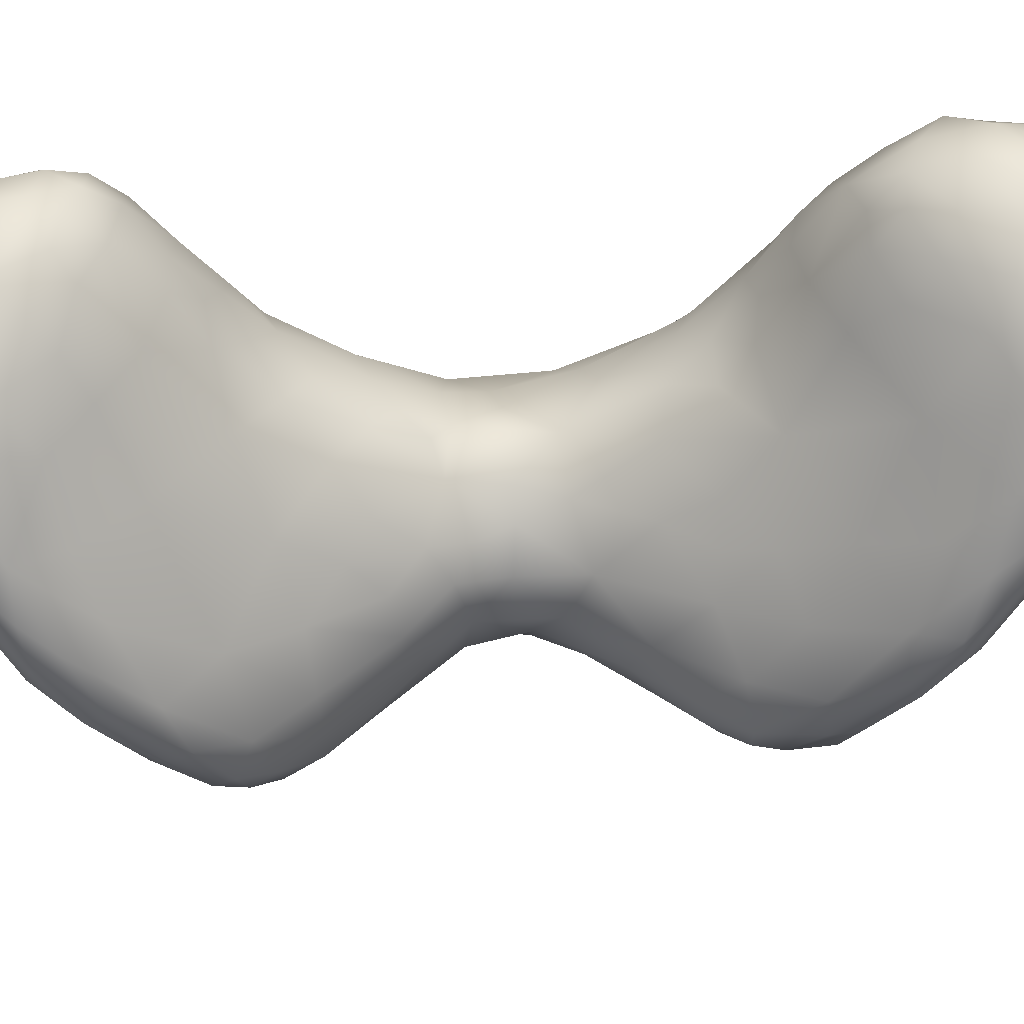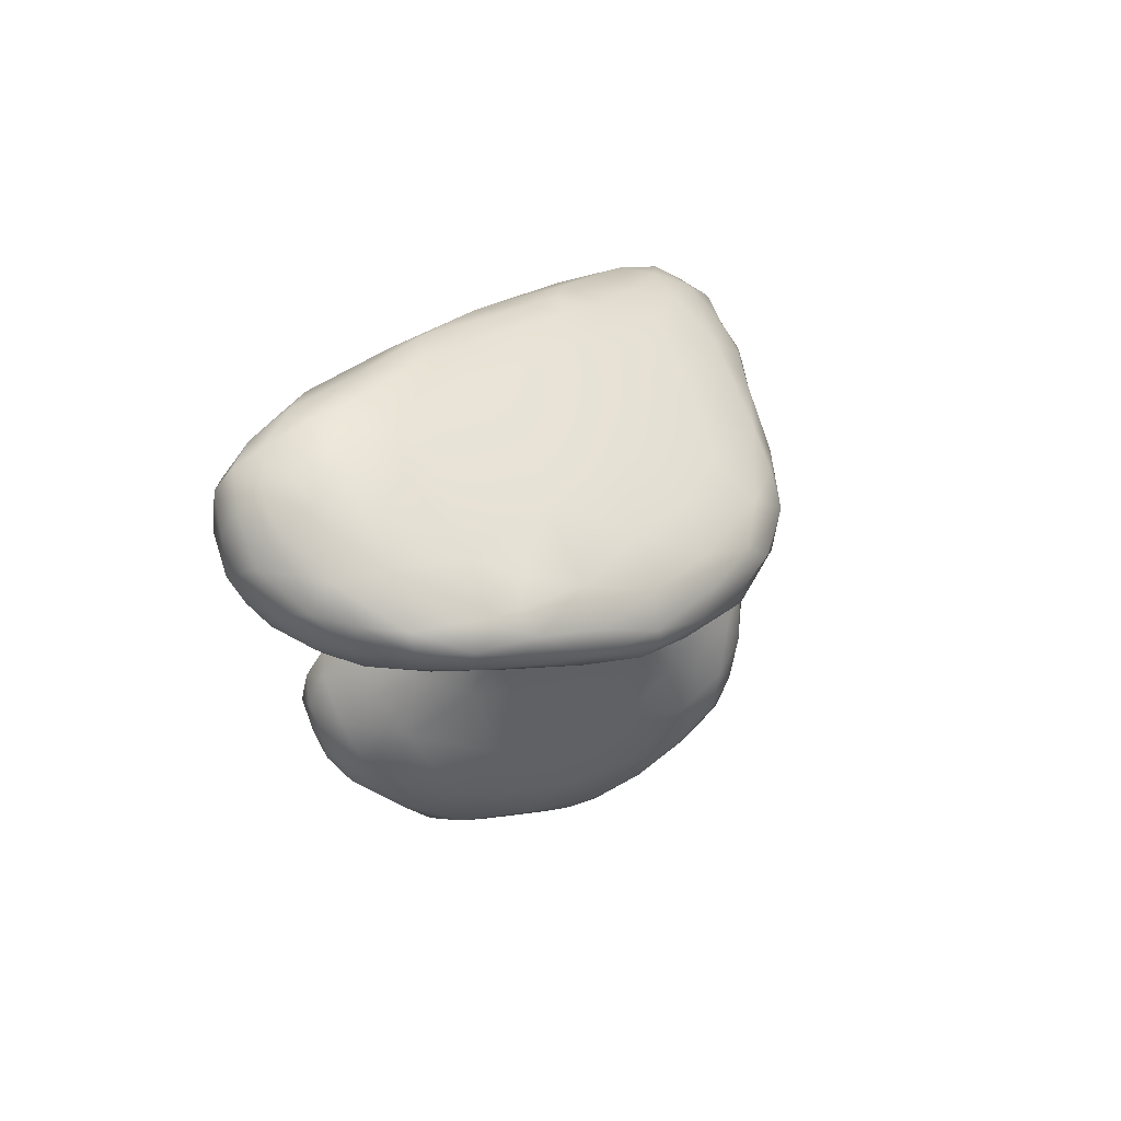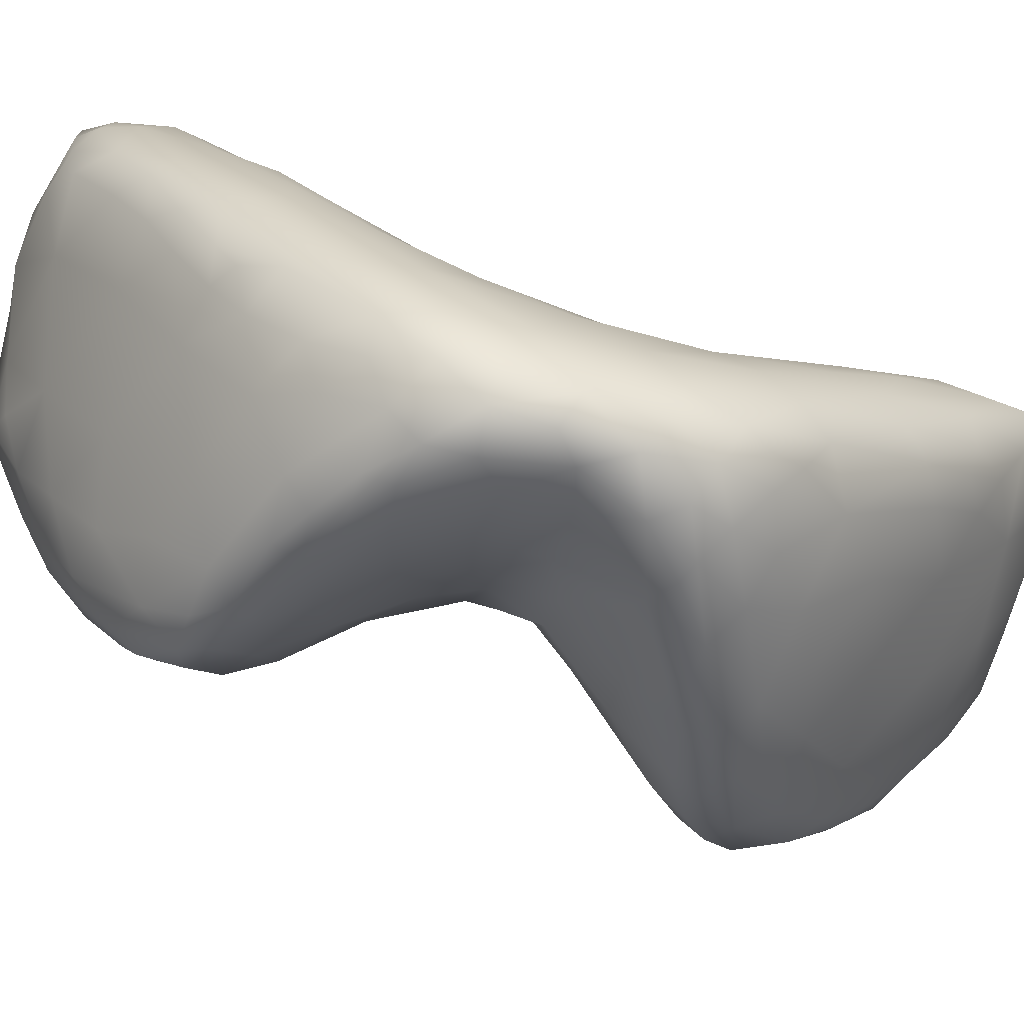
<metadata>
{"format":"obj","ext":"obj","renderer":"f3d","projection":"perspective","resolution":1024,"background":"white","views":[{"elev":59.5,"azim":-94.1,"up":"+Y"},{"elev":74.2,"azim":-133.8,"up":"+Z"},{"elev":-78.6,"azim":71.9,"up":"+Y"}]}
</metadata>
<code>
v 8009 3253 5015
v 7870 3285 5008
v 7951 3323 4997
v 8061 3327 4997
v 8130 3256 5018
v 8171 3323 5015
v 7869 3336 5004
v 7991 3370 4999
v 7930 3392 5014
v 8097 3377 5009
v 8055 3421 5025
v 7887 3203 5041
v 7812 3218 5045
v 7813 3280 5036
v 8189 3229 5039
v 8223 3274 5043
v 8221 3356 5042
v 7836 3337 5044
v 7904 3404 5040
v 8156 3391 5033
v 7972 3428 5042
v 8139 3439 5060
v 7844 3129 5084
v 7965 3153 5065
v 8095 3135 5080
v 7753 3207 5080
v 8246 3232 5075
v 8241 3302 5060
v 7858 3372 5080
v 8197 3402 5059
v 8051 3455 5073
v 7766 3141 5097
v 8208 3163 5093
v 7765 3253 5086
v 8236 3358 5092
v 7948 3428 5080
v 8133 3462 5099
v 8176 3074 5127
v 8135 3017 5152
v 7715 3131 5124
v 7711 3174 5134
v 7777 3275 5125
v 8253 3197 5156
v 8190 3428 5112
v 7912 3406 5123
v 8037 3466 5127
v 8099 3470 5127
v 8052 2972 5178
v 7911 3036 5144
v 7783 3047 5149
v 8180 2982 5187
v 8211 3027 5180
v 7732 3075 5144
v 8236 3073 5190
v 7735 3220 5126
v 7874 3341 5172
v 8229 3393 5168
v 7682 3080 5182
v 7702 3049 5178
v 7713 3183 5172
v 8252 3226 5216
v 7965 3409 5197
v 7994 3441 5157
v 8199 3433 5182
v 8148 3456 5167
v 8140 2915 5225
v 7723 2990 5204
v 8259 3048 5293
v 7804 3265 5191
v 8094 3468 5167
v 7802 2941 5219
v 7947 2890 5239
v 7682 2973 5245
v 7680 3099 5212
v 7749 3190 5222
v 8214 3402 5227
v 8071 3458 5195
v 8051 2835 5278
v 8189 2905 5256
v 7664 3007 5267
v 8221 2910 5291
v 8244 2951 5322
v 8036 3433 5218
v 7745 2885 5274
v 7665 3022 5299
v 7692 3085 5272
v 7865 3252 5272
v 7934 3353 5229
v 8237 3301 5248
v 8170 3435 5224
v 8121 3452 5204
v 7939 2778 5321
v 7663 2933 5315
v 8000 3350 5278
v 8220 3347 5267
v 8106 3416 5250
v 7849 2828 5295
v 8124 2761 5349
v 8195 2758 5394
v 7714 2853 5334
v 8252 3025 5366
v 7754 3090 5343
v 8228 3251 5300
v 8182 3384 5263
v 7790 2806 5330
v 7662 2948 5343
v 8237 3146 5334
v 7874 3135 5408
v 8083 3347 5310
v 8010 2724 5369
v 8168 2697 5422
v 7791 2769 5368
v 7678 2889 5356
v 8216 3195 5349
v 7961 3231 5369
v 8195 3289 5318
v 8141 3335 5309
v 7890 2736 5374
v 7766 2775 5390
v 7710 2839 5393
v 8250 2940 5394
v 7692 2985 5367
v 8047 3279 5354
v 8106 3294 5346
v 8073 2665 5424
v 7849 2718 5413
v 8227 2770 5440
v 8207 3116 5404
v 8190 3204 5370
v 8149 3249 5362
v 8007 2657 5437
v 7954 2654 5466
v 8141 2655 5450
v 7772 2781 5440
v 7690 2904 5393
v 7746 2982 5443
v 7804 3050 5435
v 7869 3078 5487
v 8092 3227 5392
v 8027 3200 5428
v 7901 2675 5470
v 7839 2725 5450
v 8179 2659 5468
v 7734 2846 5445
v 8240 2812 5486
v 8224 3002 5486
v 7967 3148 5478
v 8149 3159 5422
v 8094 2616 5486
v 8199 2657 5502
v 7810 2816 5523
v 7732 2912 5447
v 8238 2869 5539
v 8179 3054 5513
v 7850 3029 5535
v 7919 3095 5523
v 8082 3157 5463
v 8048 2607 5511
v 8157 2608 5524
v 7906 2676 5500
v 7871 2749 5531
v 7822 2975 5549
v 8115 3093 5533
v 8028 3127 5525
v 8021 2610 5522
v 7987 2639 5546
v 8218 2669 5581
v 7780 2867 5510
v 8064 3101 5560
v 8109 2590 5540
v 7946 2696 5572
v 7794 2920 5523
v 7903 3046 5583
v 8076 2595 5578
v 8185 2610 5578
v 7828 2886 5574
v 8233 2724 5624
v 8228 2884 5656
v 7829 2929 5576
v 8194 2964 5625
v 7876 3000 5615
v 8131 3031 5614
v 8145 2587 5610
v 8031 3086 5597
v 8056 2617 5652
v 7987 2687 5653
v 7929 2748 5616
v 7882 2827 5625
v 8238 2781 5711
v 7862 2930 5635
v 8062 3065 5623
v 7980 3072 5610
v 8110 2585 5668
v 8154 2991 5675
v 7917 3027 5645
v 8146 2570 5700
v 8187 2598 5684
v 8218 2652 5664
v 7935 2761 5672
v 7874 2874 5713
v 8197 2965 5760
v 8105 3030 5688
v 8089 2580 5769
v 8057 2606 5732
v 7994 2655 5743
v 7908 2805 5702
v 8220 2925 5761
v 7855 2939 5749
v 7889 2988 5687
v 8160 3021 5789
v 7936 3032 5692
v 7979 3053 5692
v 8034 3077 5750
v 8145 2575 5779
v 8223 2679 5749
v 7936 2738 5729
v 7875 2800 5775
v 7874 3007 5782
v 8114 3068 5808
v 7953 3057 5760
v 8193 2606 5771
v 8238 2770 5807
v 8238 2855 5817
v 7810 2884 5820
v 8150 3070 5858
v 7973 2640 5832
v 8212 2667 5851
v 7903 2726 5808
v 7798 2956 5849
v 8236 2957 5897
v 8210 3027 5900
v 7983 3125 5867
v 8084 2582 5830
v 8172 2610 5841
v 7809 2808 5857
v 7741 2923 5894
v 7902 3074 5863
v 8029 2604 5841
v 8052 3142 5884
v 8090 3120 5865
v 8104 2607 5875
v 7975 2628 5881
v 8236 2787 5885
v 7733 2878 5904
v 7806 3038 5920
v 8183 3093 5922
v 8137 3122 5901
v 7903 3118 5931
v 8026 2616 5881
v 8187 2675 5916
v 7848 2734 5884
v 7855 3082 5928
v 8145 2642 5910
v 7964 2644 5919
v 7904 2678 5912
v 8220 2777 5965
v 7750 2810 5932
v 7689 2926 5961
v 7730 2982 5952
v 7938 3194 6002
v 8024 3174 5939
v 8089 2660 5951
v 7806 2746 5937
v 8190 2789 6031
v 7697 2876 5961
v 8249 2908 5957
v 8092 3172 5937
v 7989 2671 5959
v 7910 2682 5950
v 8130 2711 5984
v 7813 2736 5972
v 7749 2787 5973
v 8254 3002 6017
v 8218 3090 5975
v 8238 3094 6009
v 7832 3115 5991
v 8164 3193 5984
v 8053 3215 5981
v 7849 2739 6009
v 7731 2803 6019
v 8247 2945 6061
v 7698 2853 6005
v 7669 2949 6045
v 7685 3008 6041
v 7751 3070 6021
v 8212 3200 6024
v 8109 3230 5992
v 8050 2734 6021
v 7781 2771 6015
v 8222 2938 6126
v 8188 3285 6044
v 8076 3301 6040
v 8144 3281 6029
v 7936 2782 6058
v 7688 2881 6065
v 7675 2943 6087
v 8257 3104 6083
v 7994 3314 6073
v 8126 2787 6056
v 7757 2834 6072
v 8169 2828 6083
v 7709 2900 6100
v 8177 2872 6115
v 8255 3016 6057
v 7709 3121 6127
v 7804 3164 6076
v 7884 3297 6146
v 8054 3388 6100
v 8165 3364 6089
v 8209 3313 6083
v 8105 3394 6101
v 7838 2839 6092
v 7675 3058 6128
v 8242 3243 6120
v 7987 3376 6129
v 8059 2854 6119
v 8134 2846 6106
v 7673 3027 6145
v 8215 3364 6140
v 8123 3438 6144
v 8180 3421 6168
v 8076 3431 6139
v 7732 2968 6169
v 7695 2986 6148
v 8255 3145 6166
v 7689 3131 6185
v 7772 3211 6162
v 7928 3395 6212
v 8015 3422 6168
v 7915 2941 6177
v 8149 2922 6162
v 7806 2928 6154
v 7731 3200 6212
v 8224 3405 6205
v 8056 3452 6193
v 8194 2961 6174
v 8240 3352 6202
v 8121 3459 6225
v 8212 3042 6226
v 8237 3081 6202
v 7683 3099 6186
v 7791 3279 6238
v 8251 3289 6237
v 7972 3438 6243
v 8076 2994 6219
v 8164 2995 6209
v 7696 3094 6210
v 7715 3168 6236
v 7851 3355 6263
v 8234 3379 6259
v 8189 3432 6254
v 8119 3463 6292
v 8040 3463 6258
v 7805 3028 6226
v 8170 3074 6263
v 7735 3063 6223
v 7755 3244 6274
v 7911 3414 6285
v 8081 3467 6274
v 7913 3094 6278
v 7736 3154 6265
v 8244 3217 6272
v 7749 3213 6287
v 8206 3401 6324
v 7978 3448 6290
v 8064 3164 6321
v 7795 3140 6286
v 7804 3318 6312
v 7864 3380 6317
v 8156 3434 6322
v 8033 3455 6314
v 8168 3183 6329
v 8211 3160 6287
v 7777 3230 6320
v 7777 3265 6310
v 8229 3323 6315
v 7929 3417 6333
v 7817 3231 6344
v 7847 3191 6326
v 8129 3247 6364
v 8022 3276 6379
v 8223 3254 6324
v 7813 3310 6349
v 7862 3365 6349
v 8082 3435 6353
v 8186 3251 6348
v 8201 3368 6357
v 8151 3403 6358
v 7990 3424 6356
v 7908 3229 6348
v 7842 3285 6360
v 8195 3320 6357
v 7883 3352 6374
v 7935 3393 6362
v 8085 3327 6383
v 7958 3314 6375
v 8145 3366 6370
v 8000 3381 6371
v 8094 3383 6366
g grp1
f 1 2 3
f 4 1 3
f 5 1 4
f 6 5 4
f 2 7 3
f 3 7 8
f 8 7 9
f 4 3 8
f 10 4 8
f 10 6 4
f 11 8 9
f 10 8 11
f 1 12 2
f 2 13 14
f 12 13 2
f 15 5 6
f 6 16 15
f 2 14 7
f 16 6 17
f 7 14 18
f 7 18 9
f 18 19 9
f 10 20 6
f 17 6 20
f 21 9 19
f 9 21 11
f 11 20 10
f 20 11 22
f 23 12 24
f 12 1 24
f 5 15 25
f 12 23 13
f 5 25 1
f 14 13 26
f 27 16 28
f 16 17 28
f 29 19 18
f 17 20 30
f 11 21 31
f 22 11 31
f 13 32 26
f 32 13 23
f 15 33 25
f 16 33 15
f 16 27 33
f 26 34 14
f 14 34 18
f 28 17 35
f 17 30 35
f 19 29 36
f 21 19 36
f 30 20 22
f 21 36 31
f 22 31 37
f 25 38 39
f 25 24 1
f 38 25 33
f 26 32 40
f 41 26 40
f 34 26 41
f 42 18 34
f 27 28 43
f 18 42 29
f 28 35 43
f 44 35 30
f 29 45 36
f 44 30 22
f 31 36 46
f 44 22 37
f 37 31 47
f 48 25 39
f 49 50 23
f 25 49 24
f 51 38 52
f 50 53 32
f 23 50 32
f 49 23 24
f 52 38 33
f 54 52 33
f 32 53 40
f 33 27 54
f 54 27 43
f 55 34 41
f 55 42 34
f 42 56 29
f 29 56 45
f 44 57 35
f 31 46 47
f 39 38 51
f 48 49 25
f 58 40 59
f 53 59 40
f 58 41 40
f 60 55 41
f 43 35 61
f 61 35 57
f 45 62 63
f 45 63 36
f 64 57 44
f 36 63 46
f 44 37 65
f 37 47 65
f 48 39 66
f 59 53 67
f 67 53 50
f 42 55 60
f 68 43 61
f 42 69 56
f 56 62 45
f 44 65 64
f 47 46 70
f 47 70 65
f 71 49 72
f 72 49 48
f 67 50 71
f 51 66 39
f 49 71 50
f 59 73 58
f 58 74 41
f 74 60 41
f 75 42 60
f 42 75 69
f 76 57 64
f 63 77 46
f 46 77 70
f 48 66 78
f 66 51 79
f 79 51 52
f 67 73 59
f 73 80 58
f 81 52 54
f 80 74 58
f 82 54 43
f 62 83 63
f 77 63 83
f 72 48 78
f 84 67 71
f 81 54 82
f 80 85 74
f 74 86 60
f 60 86 75
f 69 87 56
f 87 88 56
f 61 57 89
f 56 88 62
f 57 76 89
f 64 90 76
f 77 91 70
f 70 91 65
f 64 65 90
f 65 91 90
f 92 72 78
f 84 73 67
f 79 52 81
f 80 73 93
f 88 94 62
f 76 95 89
f 94 83 62
f 91 77 96
f 77 83 96
f 97 72 92
f 97 84 71
f 72 97 71
f 98 78 66
f 66 79 98
f 79 99 98
f 84 100 73
f 73 100 93
f 82 43 68
f 85 86 74
f 101 68 61
f 86 102 75
f 75 87 69
f 95 103 89
f 76 104 95
f 76 90 104
f 91 96 90
f 105 100 84
f 105 84 97
f 79 81 99
f 80 106 85
f 101 61 107
f 102 108 87
f 87 75 102
f 89 107 61
f 103 107 89
f 87 94 88
f 94 109 96
f 96 83 94
f 104 90 96
f 78 110 92
f 98 99 111
f 112 100 105
f 93 100 113
f 93 106 80
f 103 114 107
f 115 94 87
f 116 114 103
f 103 95 116
f 116 104 117
f 116 95 104
f 109 117 96
f 104 96 117
f 112 105 118
f 110 118 92
f 92 118 97
f 118 105 97
f 78 98 110
f 119 100 112
f 120 100 119
f 100 120 113
f 93 113 106
f 121 68 101
f 102 86 122
f 122 86 85
f 108 115 87
f 94 123 109
f 109 124 117
f 125 110 98
f 126 112 118
f 127 81 82
f 82 68 121
f 106 122 85
f 107 114 128
f 129 114 116
f 116 130 129
f 115 123 94
f 116 117 130
f 124 109 123
f 130 117 124
f 118 110 131
f 126 118 132
f 131 132 118
f 98 111 133
f 119 112 126
f 127 99 81
f 119 134 120
f 120 135 113
f 136 137 102
f 102 137 108
f 108 137 138
f 123 139 124
f 140 139 123
f 124 139 130
f 125 131 110
f 126 141 142
f 141 126 132
f 125 98 133
f 126 142 119
f 111 99 143
f 144 120 134
f 127 82 145
f 145 82 121
f 120 144 135
f 113 135 106
f 122 136 102
f 107 146 101
f 107 128 146
f 128 114 129
f 108 147 115
f 129 130 148
f 148 130 139
f 115 140 123
f 131 125 149
f 125 133 149
f 133 111 143
f 143 99 150
f 119 142 134
f 150 99 127
f 151 144 134
f 135 122 106
f 122 135 152
f 121 101 153
f 122 152 136
f 154 146 128
f 137 155 138
f 128 148 154
f 156 108 138
f 128 129 148
f 115 147 140
f 140 157 139
f 131 149 158
f 132 131 158
f 133 143 159
f 141 160 142
f 142 160 161
f 161 134 142
f 144 152 135
f 101 146 153
f 136 162 137
f 154 148 163
f 108 156 147
f 148 157 163
f 148 139 157
f 140 164 157
f 147 164 140
f 132 158 165
f 159 149 133
f 132 166 141
f 166 132 165
f 143 150 159
f 150 127 167
f 167 127 145
f 161 151 134
f 151 168 144
f 145 121 153
f 152 144 168
f 137 162 155
f 164 169 157
f 163 157 169
f 158 149 170
f 170 149 159
f 166 160 141
f 166 171 160
f 172 152 168
f 136 172 162
f 136 152 172
f 138 155 173
f 138 173 156
f 158 170 174
f 165 158 174
f 159 150 175
f 171 161 160
f 151 176 168
f 145 153 177
f 146 178 153
f 172 179 162
f 146 154 180
f 162 181 155
f 154 182 180
f 154 163 182
f 159 183 170
f 175 183 159
f 165 174 166
f 167 145 177
f 172 168 176
f 155 181 173
f 169 164 184
f 170 183 174
f 185 166 174
f 167 175 150
f 166 186 171
f 171 187 161
f 161 188 151
f 161 187 188
f 188 176 151
f 177 153 189
f 179 172 176
f 146 180 178
f 179 190 162
f 190 181 162
f 169 191 163
f 191 182 163
f 173 192 156
f 156 192 147
f 147 192 164
f 192 184 164
f 183 193 174
f 166 185 186
f 171 186 187
f 176 190 179
f 180 182 194
f 181 195 173
f 184 191 169
f 183 196 193
f 197 183 175
f 193 185 174
f 197 175 167
f 198 197 167
f 198 167 177
f 189 153 178
f 188 190 176
f 195 192 173
f 183 197 196
f 187 186 199
f 188 187 199
f 190 188 200
f 180 194 201
f 191 202 182
f 194 182 202
f 184 192 191
f 193 203 204
f 185 193 204
f 186 185 205
f 206 188 199
f 188 206 200
f 178 180 207
f 207 180 201
f 200 208 190
f 209 181 190
f 210 201 194
f 181 209 195
f 195 209 211
f 195 211 192
f 192 211 212
f 192 213 191
f 212 213 192
f 191 213 202
f 193 196 203
f 196 197 214
f 197 198 215
f 185 204 205
f 186 205 216
f 199 186 216
f 199 216 206
f 206 217 200
f 190 208 209
f 208 218 209
f 210 194 202
f 210 202 219
f 212 211 220
f 202 213 219
f 213 212 220
f 196 214 203
f 215 221 197
f 198 177 215
f 177 189 215
f 215 189 222
f 206 216 217
f 189 178 223
f 200 217 224
f 208 200 224
f 211 209 218
f 218 220 211
f 225 210 219
f 214 197 221
f 205 204 226
f 227 221 215
f 205 228 216
f 222 189 223
f 178 207 223
f 229 208 224
f 207 201 230
f 210 231 201
f 213 220 232
f 214 233 203
f 214 221 234
f 226 204 203
f 221 227 234
f 205 226 228
f 216 228 217
f 228 235 217
f 224 217 235
f 224 236 229
f 218 208 229
f 218 237 220
f 237 232 220
f 203 233 238
f 203 238 226
f 232 239 213
f 239 240 213
f 213 240 219
f 214 241 233
f 214 234 241
f 238 242 226
f 227 215 243
f 215 222 243
f 244 224 235
f 244 236 224
f 223 207 230
f 201 231 230
f 245 237 218
f 210 225 246
f 246 231 210
f 247 225 219
f 219 240 247
f 232 237 248
f 233 249 238
f 238 249 242
f 250 234 227
f 228 226 251
f 251 235 228
f 229 245 218
f 237 245 252
f 246 225 247
f 233 241 249
f 234 253 241
f 242 249 254
f 234 250 253
f 251 226 255
f 255 226 242
f 256 250 227
f 251 257 235
f 222 223 243
f 257 244 235
f 236 244 258
f 236 258 259
f 236 259 229
f 248 237 252
f 260 232 248
f 260 261 232
f 232 261 239
f 253 262 241
f 254 255 242
f 251 255 263
f 264 250 256
f 227 243 256
f 263 257 251
f 257 265 244
f 258 244 265
f 266 223 230
f 229 259 245
f 247 240 267
f 254 249 268
f 268 249 241
f 262 268 241
f 254 269 255
f 270 253 250
f 263 255 271
f 250 264 270
f 263 271 272
f 263 272 257
f 266 243 223
f 266 230 273
f 231 274 275
f 231 275 230
f 246 274 231
f 252 245 276
f 246 247 277
f 260 278 261
f 239 267 240
f 261 267 239
f 269 254 268
f 262 253 270
f 255 269 271
f 269 279 271
f 280 272 271
f 256 243 281
f 257 272 282
f 243 266 281
f 265 257 282
f 265 283 258
f 273 230 275
f 258 284 259
f 245 259 285
f 248 252 276
f 248 276 260
f 246 277 286
f 246 286 274
f 247 267 277
f 287 277 267
f 267 261 278
f 279 269 268
f 262 288 268
f 279 289 271
f 289 280 271
f 290 264 256
f 282 283 265
f 284 258 283
f 259 284 285
f 276 245 285
f 291 286 277
f 278 287 267
f 292 287 278
f 277 287 293
f 278 260 292
f 288 262 270
f 268 294 279
f 288 294 268
f 280 282 272
f 295 282 280
f 296 283 282
f 275 297 273
f 274 286 275
f 291 277 293
f 292 260 298
f 293 287 292
f 299 288 270
f 279 300 289
f 264 299 270
f 301 299 264
f 289 300 280
f 302 280 300
f 301 264 303
f 303 264 290
f 290 256 281
f 295 296 282
f 281 266 304
f 266 273 304
f 285 284 305
f 260 276 306
f 260 307 298
f 308 292 298
f 291 293 309
f 309 310 291
f 311 292 308
f 293 292 309
f 309 292 311
f 300 279 312
f 312 279 294
f 280 302 295
f 284 283 313
f 273 297 304
f 306 276 285
f 260 306 307
f 286 314 275
f 286 291 310
f 310 314 286
f 298 307 315
f 298 315 308
f 288 299 316
f 299 317 316
f 296 318 283
f 283 318 313
f 313 305 284
f 285 305 306
f 310 309 319
f 311 320 309
f 319 309 321
f 311 308 322
f 320 311 322
f 294 288 316
f 317 299 301
f 302 300 323
f 302 324 295
f 304 297 325
f 326 305 313
f 306 305 327
f 297 275 314
f 307 328 315
f 310 319 314
f 315 328 329
f 329 308 315
f 309 320 321
f 322 308 329
f 294 330 312
f 316 317 331
f 312 330 332
f 317 301 303
f 300 312 332
f 302 323 324
f 296 324 318
f 296 295 324
f 281 304 325
f 305 326 333
f 305 333 327
f 306 327 307
f 319 321 334
f 322 329 335
f 322 335 320
f 330 294 316
f 317 303 331
f 300 332 323
f 303 336 331
f 290 336 303
f 297 314 325
f 319 337 314
f 319 334 337
f 338 320 335
f 321 320 338
f 336 290 339
f 281 340 290
f 340 339 290
f 340 281 325
f 318 341 313
f 313 341 326
f 307 327 342
f 325 314 343
f 343 314 337
f 329 328 344
f 329 344 335
f 316 331 345
f 331 336 346
f 345 331 346
f 316 345 330
f 336 339 346
f 324 347 318
f 347 341 318
f 341 348 326
f 333 326 348
f 307 342 349
f 307 349 328
f 337 334 350
f 321 351 334
f 321 338 351
f 338 352 351
f 335 353 338
f 330 354 332
f 323 332 354
f 346 355 345
f 324 323 356
f 324 356 347
f 348 341 347
f 333 357 342
f 327 333 342
f 337 350 343
f 328 349 358
f 328 358 344
f 350 334 351
f 335 344 353
f 338 353 359
f 338 359 352
f 360 354 330
f 345 360 330
f 323 354 356
f 355 346 339
f 348 347 361
f 340 325 362
f 325 343 362
f 348 363 357
f 333 348 357
f 364 350 351
f 344 365 353
f 355 366 345
f 356 354 367
f 347 356 361
f 361 363 348
f 368 342 357
f 349 342 368
f 349 369 358
f 344 358 365
f 351 370 364
f 351 352 370
f 359 353 371
f 345 366 360
f 372 366 355
f 355 339 373
f 355 373 372
f 360 367 354
f 361 356 367
f 339 340 373
f 374 361 367
f 362 373 340
f 363 375 357
f 357 375 368
f 362 343 376
f 343 350 376
f 368 369 349
f 350 364 376
f 358 377 365
f 353 365 371
f 365 377 371
f 359 371 352
f 378 367 379
f 360 379 367
f 367 378 374
f 380 381 366
f 363 361 374
f 362 382 373
f 363 374 375
f 382 362 376
f 375 383 368
f 368 384 369
f 358 369 377
f 371 385 352
f 385 370 352
f 366 372 380
f 373 386 372
f 372 386 380
f 382 386 373
f 374 383 375
f 383 384 368
f 364 387 376
f 364 388 387
f 369 384 377
f 385 388 370
f 388 364 370
f 377 389 371
f 385 371 389
f 379 390 378
f 390 379 360
f 360 366 390
f 366 381 390
f 374 378 391
f 391 378 390
f 374 391 383
f 392 386 382
f 376 392 382
f 393 383 391
f 384 383 393
f 387 392 376
f 394 377 384
f 394 389 377
f 386 395 380
f 386 392 395
f 391 390 396
f 381 396 390
f 380 395 381
f 396 393 391
f 392 397 395
f 392 387 397
f 394 384 393
f 393 398 394
f 397 388 399
f 387 388 397
f 398 389 394
f 399 385 398
f 388 385 399
f 385 389 398
f 395 396 381
f 398 393 396
f 395 398 396
f 395 399 398
f 395 397 399

</code>
